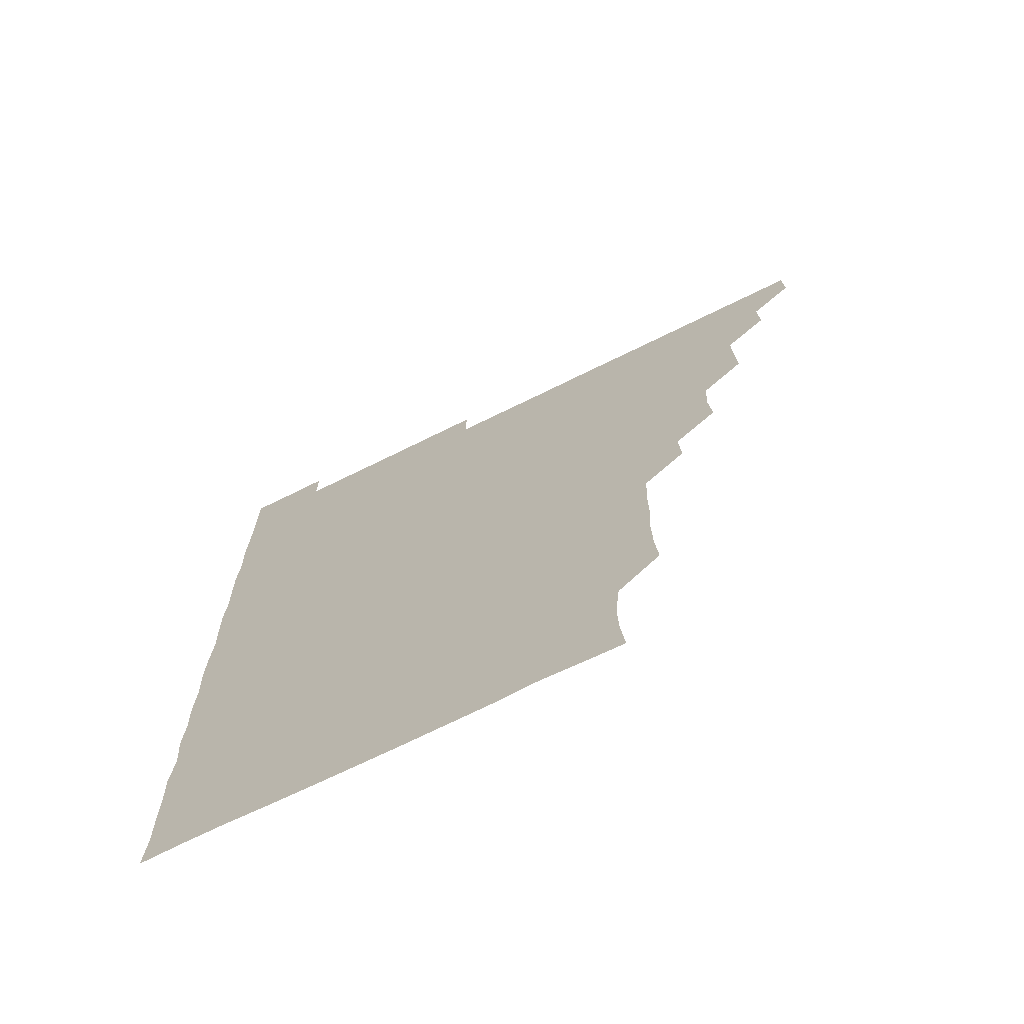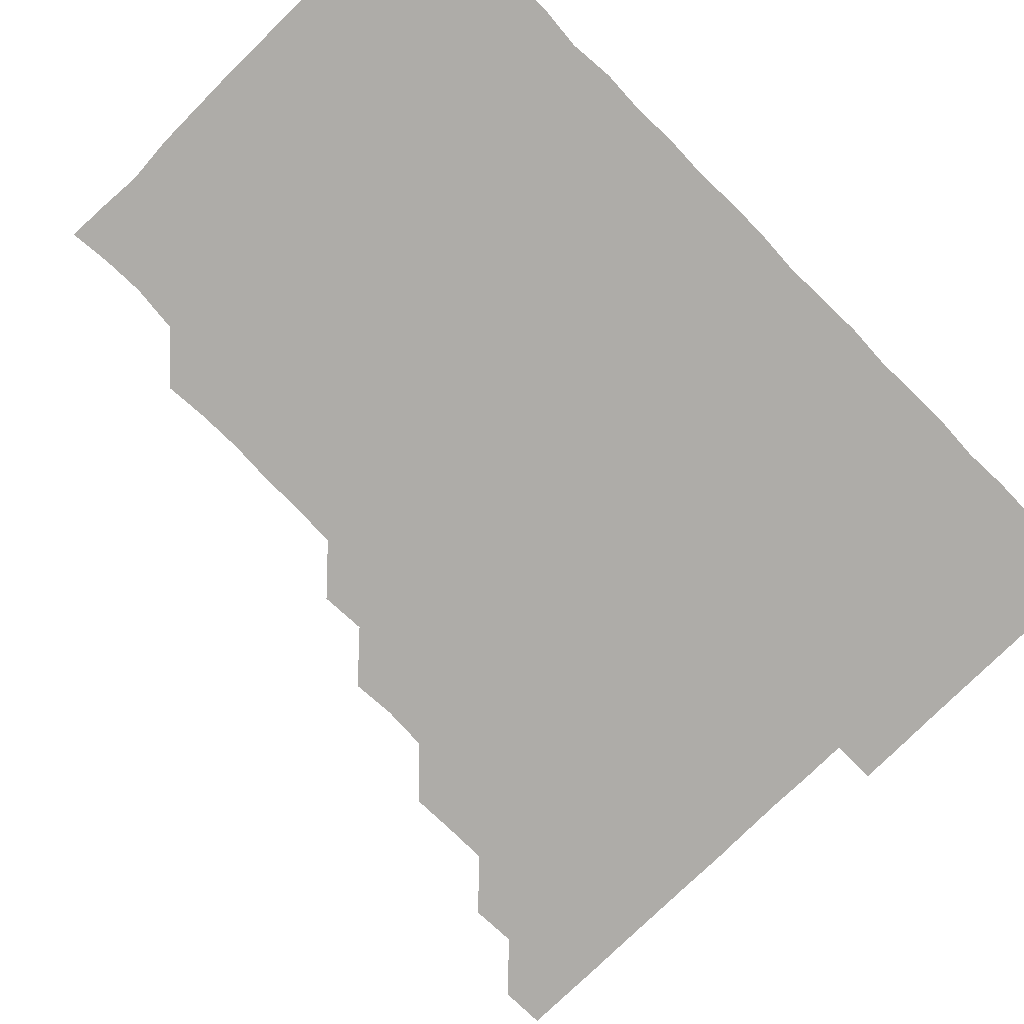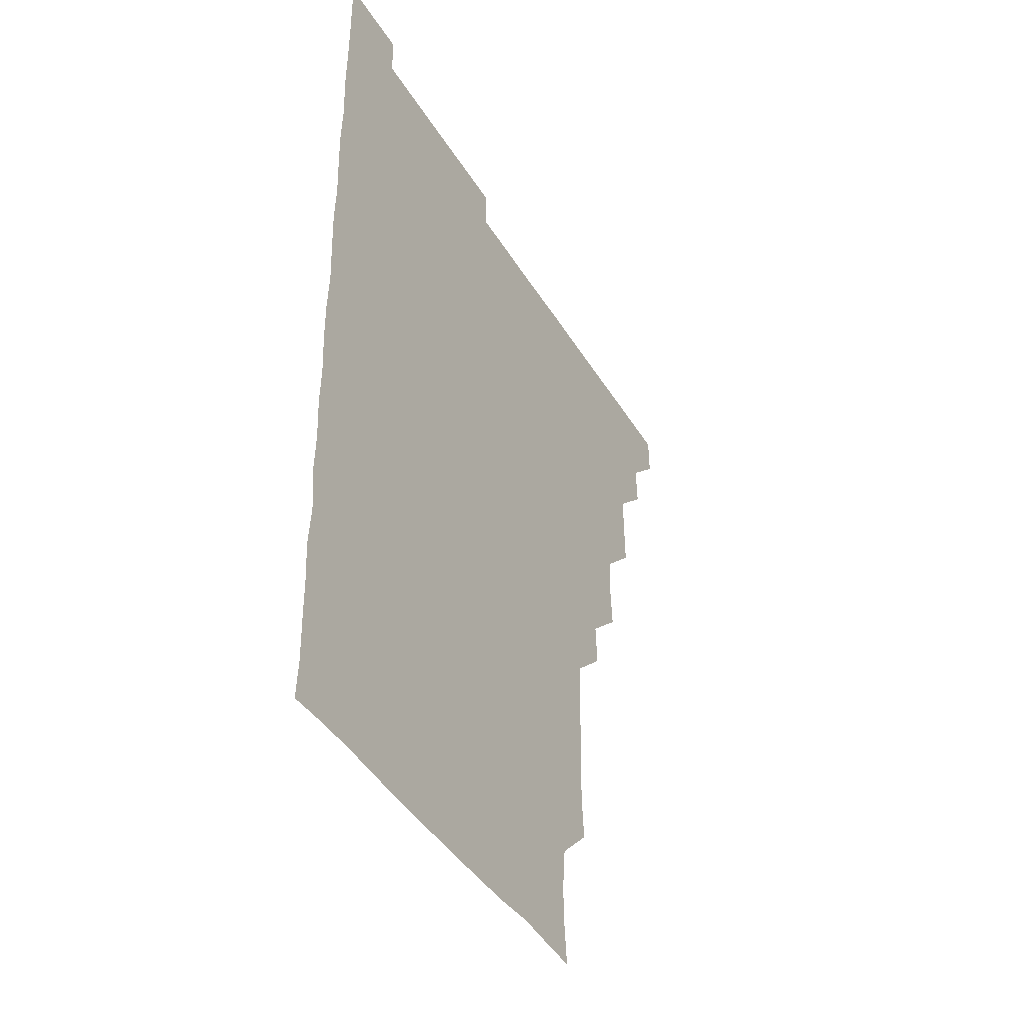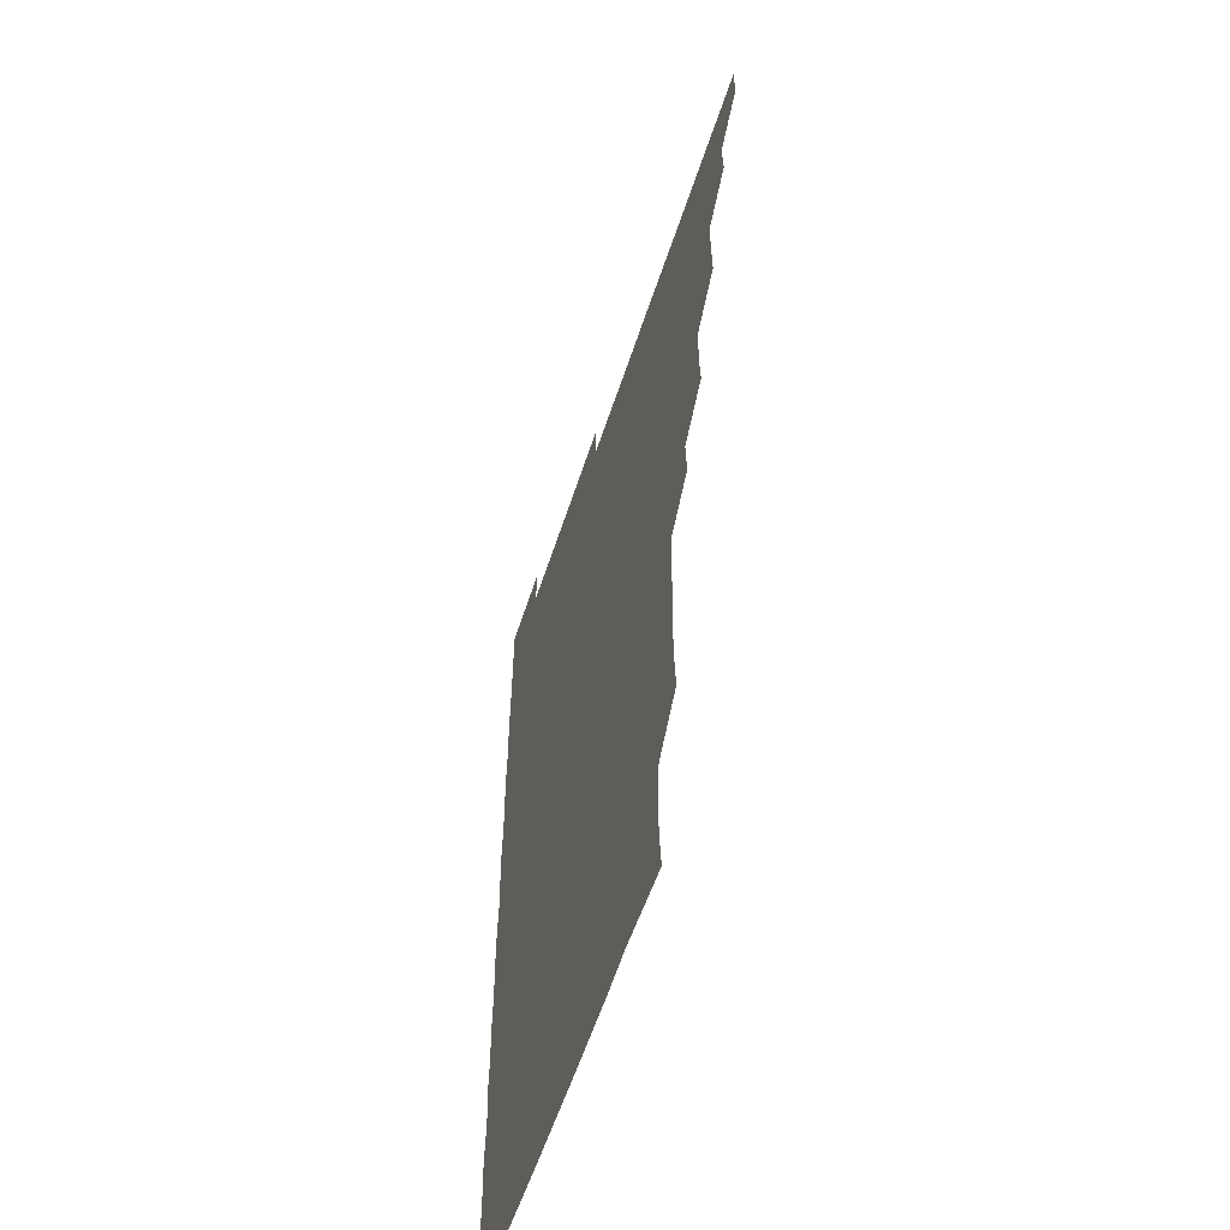
<metadata>
{"format":"obj","ext":"obj","renderer":"f3d","projection":"perspective","resolution":1024,"background":"white","views":[{"elev":-71.5,"azim":-153.8,"up":"+Y"},{"elev":-76.8,"azim":44.6,"up":"+Z"},{"elev":-42.2,"azim":118.9,"up":"+Y"},{"elev":-57.5,"azim":-107.9,"up":"+Y"}]}
</metadata>
<code>
v 465.8 495.9 0
v 466.1 510.9 0
v 480.5 465.6 0
v 481.1 480.8 0
v 481.1 496 0
v 481.1 510.9 0
v 495.4 420.5 0
v 495.8 435 0
v 496 450.5 0
v 496.1 466.1 0
v 496.3 481 0
v 496.1 496 0
v 496 511 0
v 510.6 374.9 0
v 511.6 389.9 0
v 510.8 405.4 0
v 511.7 421.5 0
v 511.2 436.4 0
v 511.3 451.3 0
v 511.5 466.3 0
v 511.1 481 0
v 511.1 495.9 0
v 511 511 0
v 525.5 344.8 0
v 526.3 360.3 0
v 526.2 376.3 0
v 526.3 391.3 0
v 526.3 406.3 0
v 526 420.9 0
v 525.8 435.7 0
v 526.1 451.1 0
v 526.1 466.1 0
v 526.1 481 0
v 526 495.9 0
v 526 511 0
v 540.8 254.7 0
v 541.9 269.3 0
v 542.2 285.1 0
v 541.4 299.9 0
v 541.5 315.2 0
v 540.8 330.5 0
v 541.1 346.3 0
v 541.2 361.1 0
v 541 376 0
v 541.2 391.4 0
v 541 405.9 0
v 540.9 420.9 0
v 541.2 436.3 0
v 541 451 0
v 541.2 466 0
v 541 481.1 0
v 541 496 0
v 541 511.1 0
v 555.9 195.5 0
v 557.3 209.7 0
v 557.7 223.9 0
v 556.2 239.8 0
v 556.2 256 0
v 556.2 271.1 0
v 556.1 286.1 0
v 556.4 301.2 0
v 556 315.9 0
v 556.2 331.3 0
v 555.9 345.8 0
v 556.1 361.3 0
v 556.2 376.3 0
v 555.7 390.7 0
v 556.2 406.3 0
v 556.2 421.2 0
v 556 436 0
v 556.2 451.2 0
v 555.9 466.1 0
v 556.2 480.9 0
v 556.1 495.8 0
v 555.9 511.3 0
v 569.3 196 0
v 570.4 209.7 0
v 571.6 226.9 0
v 571.3 241.6 0
v 571.4 256.5 0
v 570.8 270.7 0
v 570.9 286.1 0
v 571.2 302 0
v 571.5 316.2 0
v 571.1 331.2 0
v 571.3 346.3 0
v 570.9 360.9 0
v 571.2 376.6 0
v 571.3 391.3 0
v 570.9 405.8 0
v 571.1 421.4 0
v 571.1 436.2 0
v 571.1 451.1 0
v 571 466 0
v 571.1 480.9 0
v 571 496 0
v 570.9 511.1 0
v 584.5 196.9 0
v 586.3 212.2 0
v 586.2 226.1 0
v 586 241.2 0
v 586.1 256.7 0
v 586.1 271.6 0
v 586.4 286.2 0
v 585.8 300.6 0
v 586.1 317.1 0
v 586 330.7 0
v 586.1 346.2 0
v 586.1 361.1 0
v 585.9 375.9 0
v 586.1 391.3 0
v 586 406 0
v 586 420.9 0
v 586 436.1 0
v 586 451 0
v 586 466 0
v 586 481 0
v 586 496.1 0
v 586 511 0
v 600.1 195.7 0
v 601.1 211.4 0
v 601.2 226.6 0
v 601.2 241.3 0
v 601.1 255.7 0
v 600.8 270.1 0
v 600.7 286.5 0
v 601.5 301.3 0
v 600.9 315.9 0
v 601 331 0
v 601 346.4 0
v 601.1 361.3 0
v 601.1 375.9 0
v 601 391.1 0
v 601.1 406.3 0
v 601 421.1 0
v 601 436.2 0
v 601 451 0
v 601 466 0
v 601.1 481 0
v 601.1 495.8 0
v 600.9 511.2 0
v 615.6 195.4 0
v 616.2 211.6 0
v 616.3 226 0
v 615.8 241.1 0
v 616.1 256.7 0
v 616.2 271.9 0
v 616 285.4 0
v 615.8 302 0
v 616 315.9 0
v 616.1 331.4 0
v 616 346.2 0
v 616 360.9 0
v 616 376.4 0
v 616 391.2 0
v 616 406.2 0
v 616 421 0
v 616 435.9 0
v 616 451 0
v 616.2 466.1 0
v 616.1 480.9 0
v 616.1 495.8 0
v 616.1 511.2 0
v 616.1 526.3 0
v 631 195.2 0
v 630.8 211.1 0
v 630.8 227.2 0
v 631.1 241.2 0
v 631.2 256.6 0
v 630.9 270.8 0
v 631.3 286.4 0
v 630.9 300.9 0
v 630.9 316.2 0
v 631 331.6 0
v 631.1 345.8 0
v 631 361.2 0
v 631 376.2 0
v 631 391.1 0
v 631 405.9 0
v 631 421.5 0
v 631 436.1 0
v 631 451 0
v 631 466.1 0
v 631 481 0
v 631.1 495.9 0
v 631 511.1 0
v 630.6 526.3 0
v 646.1 195.3 0
v 645.9 211.9 0
v 646.3 225.7 0
v 645.9 240.9 0
v 646 256.4 0
v 645.9 271.2 0
v 646.1 286.4 0
v 645.9 301.5 0
v 646.1 315.8 0
v 645.9 331.1 0
v 646 346.4 0
v 645.9 361.2 0
v 646 376.2 0
v 645.9 391.1 0
v 645.9 406.5 0
v 646 421.1 0
v 646 436.1 0
v 646 451 0
v 646 466.1 0
v 646 481 0
v 646 496 0
v 646.4 510.5 0
v 645.6 526 0
v 661.5 195.4 0
v 660.7 211 0
v 660.8 226.8 0
v 661.1 240.8 0
v 660.6 256.7 0
v 661.1 270.7 0
v 660.7 286.7 0
v 660.9 301.3 0
v 661 316.1 0
v 660.9 331.3 0
v 660.7 346.5 0
v 661.1 360.9 0
v 661 376.2 0
v 661.1 390.7 0
v 660.9 406.3 0
v 660.9 421.1 0
v 661.1 435.8 0
v 660.9 451.2 0
v 660.9 466.1 0
v 661 481 0
v 661 496 0
v 661 510.9 0
v 660.8 525.9 0
v 676.7 195.7 0
v 675.8 211.3 0
v 675.7 226.4 0
v 676 241.4 0
v 676 256 0
v 675.9 271.3 0
v 675.7 286.4 0
v 675.6 301.6 0
v 676.1 315.9 0
v 675.7 331.5 0
v 676.1 345.9 0
v 675.9 361 0
v 675.7 376.5 0
v 676 391 0
v 675.6 406.6 0
v 675.9 421.1 0
v 675.9 436.2 0
v 676 451 0
v 676 466 0
v 675.9 481.2 0
v 676 496 0
v 676 511 0
v 676 525.9 0
v 691.9 196.4 0
v 691.1 211.1 0
v 690.8 226.3 0
v 690.6 241.8 0
v 690.6 256.7 0
v 690.8 271.4 0
v 690.5 286.6 0
v 691.2 300.7 0
v 690.3 316.9 0
v 690.9 331.1 0
v 690.5 346.7 0
v 690.9 361.1 0
v 690.5 376.5 0
v 690.8 391.3 0
v 690.8 406.2 0
v 690.8 421.2 0
v 690.6 436.3 0
v 691 451 0
v 690.7 466.4 0
v 690.9 481.1 0
v 690.8 496.1 0
v 691 511 0
v 691.2 525.9 0
v 691.1 541.3 0
v 707.1 196.3 0
v 705.9 211.1 0
v 705.8 226.2 0
v 706.1 241.1 0
v 705.3 257 0
v 705.5 271.2 0
v 705.6 286.8 0
v 705.1 301.7 0
v 705.4 316.5 0
v 705.5 331.2 0
v 706.1 346.4 0
v 705.2 361.6 0
v 705.4 376 0
v 706 391 0
v 705.4 406.4 0
v 706 420.8 0
v 705.1 436.6 0
v 706 451 0
v 705.3 466.4 0
v 705.4 481.3 0
v 705.7 495.9 0
v 705.9 511 0
v 705.8 525.8 0
v 705.9 541 0
v 721.4 195.6 0
v 720.5 210 0
v 720.8 224.8 0
v 720.9 239.6 0
v 721.6 254.3 0
v 720.3 269.2 0
v 721.6 284.4 0
v 721 299.3 0
v 721.6 314.6 0
v 721 329.6 0
v 721.7 344.7 0
v 721.6 359.5 0
v 720.8 374.7 0
v 721.3 390 0
v 721.7 405 0
v 721 419.9 0
v 721.4 435.2 0
v 721.7 450 0
v 720.8 465.2 0
v 721.5 480.5 0
v 721.2 495.5 0
v 720.9 510.9 0
v 720.9 526 0
v 721 541 0
f 4 5 1
f 1 5 2
f 5 6 2
f 9 10 3
f 3 10 4
f 10 11 4
f 4 11 5
f 11 12 5
f 5 12 6
f 12 13 6
f 16 17 7
f 7 17 8
f 17 18 8
f 8 18 9
f 18 19 9
f 9 19 10
f 19 20 10
f 10 20 11
f 20 21 11
f 11 21 12
f 21 22 12
f 12 22 13
f 22 23 13
f 25 26 14
f 14 26 15
f 26 27 15
f 15 27 16
f 27 28 16
f 16 28 17
f 28 29 17
f 17 29 18
f 29 30 18
f 18 30 19
f 30 31 19
f 19 31 20
f 31 32 20
f 20 32 21
f 32 33 21
f 21 33 22
f 33 34 22
f 22 34 23
f 34 35 23
f 41 42 24
f 24 42 25
f 42 43 25
f 25 43 26
f 43 44 26
f 26 44 27
f 44 45 27
f 27 45 28
f 45 46 28
f 28 46 29
f 46 47 29
f 29 47 30
f 47 48 30
f 30 48 31
f 48 49 31
f 31 49 32
f 49 50 32
f 32 50 33
f 50 51 33
f 33 51 34
f 51 52 34
f 34 52 35
f 52 53 35
f 57 58 36
f 36 58 37
f 58 59 37
f 37 59 38
f 59 60 38
f 38 60 39
f 60 61 39
f 39 61 40
f 61 62 40
f 40 62 41
f 62 63 41
f 41 63 42
f 63 64 42
f 42 64 43
f 64 65 43
f 43 65 44
f 65 66 44
f 44 66 45
f 66 67 45
f 45 67 46
f 67 68 46
f 46 68 47
f 68 69 47
f 47 69 48
f 69 70 48
f 48 70 49
f 70 71 49
f 49 71 50
f 71 72 50
f 50 72 51
f 72 73 51
f 51 73 52
f 73 74 52
f 52 74 53
f 74 75 53
f 54 76 55
f 76 77 55
f 55 77 56
f 77 78 56
f 56 78 57
f 78 79 57
f 57 79 58
f 79 80 58
f 58 80 59
f 80 81 59
f 59 81 60
f 81 82 60
f 60 82 61
f 82 83 61
f 61 83 62
f 83 84 62
f 62 84 63
f 84 85 63
f 63 85 64
f 85 86 64
f 64 86 65
f 86 87 65
f 65 87 66
f 87 88 66
f 66 88 67
f 88 89 67
f 67 89 68
f 89 90 68
f 68 90 69
f 90 91 69
f 69 91 70
f 91 92 70
f 70 92 71
f 92 93 71
f 71 93 72
f 93 94 72
f 72 94 73
f 94 95 73
f 73 95 74
f 95 96 74
f 74 96 75
f 96 97 75
f 76 98 77
f 98 99 77
f 77 99 78
f 99 100 78
f 78 100 79
f 100 101 79
f 79 101 80
f 101 102 80
f 80 102 81
f 102 103 81
f 81 103 82
f 103 104 82
f 82 104 83
f 104 105 83
f 83 105 84
f 105 106 84
f 84 106 85
f 106 107 85
f 85 107 86
f 107 108 86
f 86 108 87
f 108 109 87
f 87 109 88
f 109 110 88
f 88 110 89
f 110 111 89
f 89 111 90
f 111 112 90
f 90 112 91
f 112 113 91
f 91 113 92
f 113 114 92
f 92 114 93
f 114 115 93
f 93 115 94
f 115 116 94
f 94 116 95
f 116 117 95
f 95 117 96
f 117 118 96
f 96 118 97
f 118 119 97
f 98 120 99
f 120 121 99
f 99 121 100
f 121 122 100
f 100 122 101
f 122 123 101
f 101 123 102
f 123 124 102
f 102 124 103
f 124 125 103
f 103 125 104
f 125 126 104
f 104 126 105
f 126 127 105
f 105 127 106
f 127 128 106
f 106 128 107
f 128 129 107
f 107 129 108
f 129 130 108
f 108 130 109
f 130 131 109
f 109 131 110
f 131 132 110
f 110 132 111
f 132 133 111
f 111 133 112
f 133 134 112
f 112 134 113
f 134 135 113
f 113 135 114
f 135 136 114
f 114 136 115
f 136 137 115
f 115 137 116
f 137 138 116
f 116 138 117
f 138 139 117
f 117 139 118
f 139 140 118
f 118 140 119
f 140 141 119
f 120 142 121
f 142 143 121
f 121 143 122
f 143 144 122
f 122 144 123
f 144 145 123
f 123 145 124
f 145 146 124
f 124 146 125
f 146 147 125
f 125 147 126
f 147 148 126
f 126 148 127
f 148 149 127
f 127 149 128
f 149 150 128
f 128 150 129
f 150 151 129
f 129 151 130
f 151 152 130
f 130 152 131
f 152 153 131
f 131 153 132
f 153 154 132
f 132 154 133
f 154 155 133
f 133 155 134
f 155 156 134
f 134 156 135
f 156 157 135
f 135 157 136
f 157 158 136
f 136 158 137
f 158 159 137
f 137 159 138
f 159 160 138
f 138 160 139
f 160 161 139
f 139 161 140
f 161 162 140
f 140 162 141
f 162 163 141
f 142 165 143
f 165 166 143
f 143 166 144
f 166 167 144
f 144 167 145
f 167 168 145
f 145 168 146
f 168 169 146
f 146 169 147
f 169 170 147
f 147 170 148
f 170 171 148
f 148 171 149
f 171 172 149
f 149 172 150
f 172 173 150
f 150 173 151
f 173 174 151
f 151 174 152
f 174 175 152
f 152 175 153
f 175 176 153
f 153 176 154
f 176 177 154
f 154 177 155
f 177 178 155
f 155 178 156
f 178 179 156
f 156 179 157
f 179 180 157
f 157 180 158
f 180 181 158
f 158 181 159
f 181 182 159
f 159 182 160
f 182 183 160
f 160 183 161
f 183 184 161
f 161 184 162
f 184 185 162
f 162 185 163
f 185 186 163
f 163 186 164
f 186 187 164
f 165 188 166
f 188 189 166
f 166 189 167
f 189 190 167
f 167 190 168
f 190 191 168
f 168 191 169
f 191 192 169
f 169 192 170
f 192 193 170
f 170 193 171
f 193 194 171
f 171 194 172
f 194 195 172
f 172 195 173
f 195 196 173
f 173 196 174
f 196 197 174
f 174 197 175
f 197 198 175
f 175 198 176
f 198 199 176
f 176 199 177
f 199 200 177
f 177 200 178
f 200 201 178
f 178 201 179
f 201 202 179
f 179 202 180
f 202 203 180
f 180 203 181
f 203 204 181
f 181 204 182
f 204 205 182
f 182 205 183
f 205 206 183
f 183 206 184
f 206 207 184
f 184 207 185
f 207 208 185
f 185 208 186
f 208 209 186
f 186 209 187
f 209 210 187
f 188 211 189
f 211 212 189
f 189 212 190
f 212 213 190
f 190 213 191
f 213 214 191
f 191 214 192
f 214 215 192
f 192 215 193
f 215 216 193
f 193 216 194
f 216 217 194
f 194 217 195
f 217 218 195
f 195 218 196
f 218 219 196
f 196 219 197
f 219 220 197
f 197 220 198
f 220 221 198
f 198 221 199
f 221 222 199
f 199 222 200
f 222 223 200
f 200 223 201
f 223 224 201
f 201 224 202
f 224 225 202
f 202 225 203
f 225 226 203
f 203 226 204
f 226 227 204
f 204 227 205
f 227 228 205
f 205 228 206
f 228 229 206
f 206 229 207
f 229 230 207
f 207 230 208
f 230 231 208
f 208 231 209
f 231 232 209
f 209 232 210
f 232 233 210
f 211 234 212
f 234 235 212
f 212 235 213
f 235 236 213
f 213 236 214
f 236 237 214
f 214 237 215
f 237 238 215
f 215 238 216
f 238 239 216
f 216 239 217
f 239 240 217
f 217 240 218
f 240 241 218
f 218 241 219
f 241 242 219
f 219 242 220
f 242 243 220
f 220 243 221
f 243 244 221
f 221 244 222
f 244 245 222
f 222 245 223
f 245 246 223
f 223 246 224
f 246 247 224
f 224 247 225
f 247 248 225
f 225 248 226
f 248 249 226
f 226 249 227
f 249 250 227
f 227 250 228
f 250 251 228
f 228 251 229
f 251 252 229
f 229 252 230
f 252 253 230
f 230 253 231
f 253 254 231
f 231 254 232
f 254 255 232
f 232 255 233
f 255 256 233
f 234 257 235
f 257 258 235
f 235 258 236
f 258 259 236
f 236 259 237
f 259 260 237
f 237 260 238
f 260 261 238
f 238 261 239
f 261 262 239
f 239 262 240
f 262 263 240
f 240 263 241
f 263 264 241
f 241 264 242
f 264 265 242
f 242 265 243
f 265 266 243
f 243 266 244
f 266 267 244
f 244 267 245
f 267 268 245
f 245 268 246
f 268 269 246
f 246 269 247
f 269 270 247
f 247 270 248
f 270 271 248
f 248 271 249
f 271 272 249
f 249 272 250
f 272 273 250
f 250 273 251
f 273 274 251
f 251 274 252
f 274 275 252
f 252 275 253
f 275 276 253
f 253 276 254
f 276 277 254
f 254 277 255
f 277 278 255
f 255 278 256
f 278 279 256
f 257 281 258
f 281 282 258
f 258 282 259
f 282 283 259
f 259 283 260
f 283 284 260
f 260 284 261
f 284 285 261
f 261 285 262
f 285 286 262
f 262 286 263
f 286 287 263
f 263 287 264
f 287 288 264
f 264 288 265
f 288 289 265
f 265 289 266
f 289 290 266
f 266 290 267
f 290 291 267
f 267 291 268
f 291 292 268
f 268 292 269
f 292 293 269
f 269 293 270
f 293 294 270
f 270 294 271
f 294 295 271
f 271 295 272
f 295 296 272
f 272 296 273
f 296 297 273
f 273 297 274
f 297 298 274
f 274 298 275
f 298 299 275
f 275 299 276
f 299 300 276
f 276 300 277
f 300 301 277
f 277 301 278
f 301 302 278
f 278 302 279
f 302 303 279
f 279 303 280
f 303 304 280
f 281 305 282
f 305 306 282
f 282 306 283
f 306 307 283
f 283 307 284
f 307 308 284
f 284 308 285
f 308 309 285
f 285 309 286
f 309 310 286
f 286 310 287
f 310 311 287
f 287 311 288
f 311 312 288
f 288 312 289
f 312 313 289
f 289 313 290
f 313 314 290
f 290 314 291
f 314 315 291
f 291 315 292
f 315 316 292
f 292 316 293
f 316 317 293
f 293 317 294
f 317 318 294
f 294 318 295
f 318 319 295
f 295 319 296
f 319 320 296
f 296 320 297
f 320 321 297
f 297 321 298
f 321 322 298
f 298 322 299
f 322 323 299
f 299 323 300
f 323 324 300
f 300 324 301
f 324 325 301
f 301 325 302
f 325 326 302
f 302 326 303
f 326 327 303
f 303 327 304
f 327 328 304

</code>
